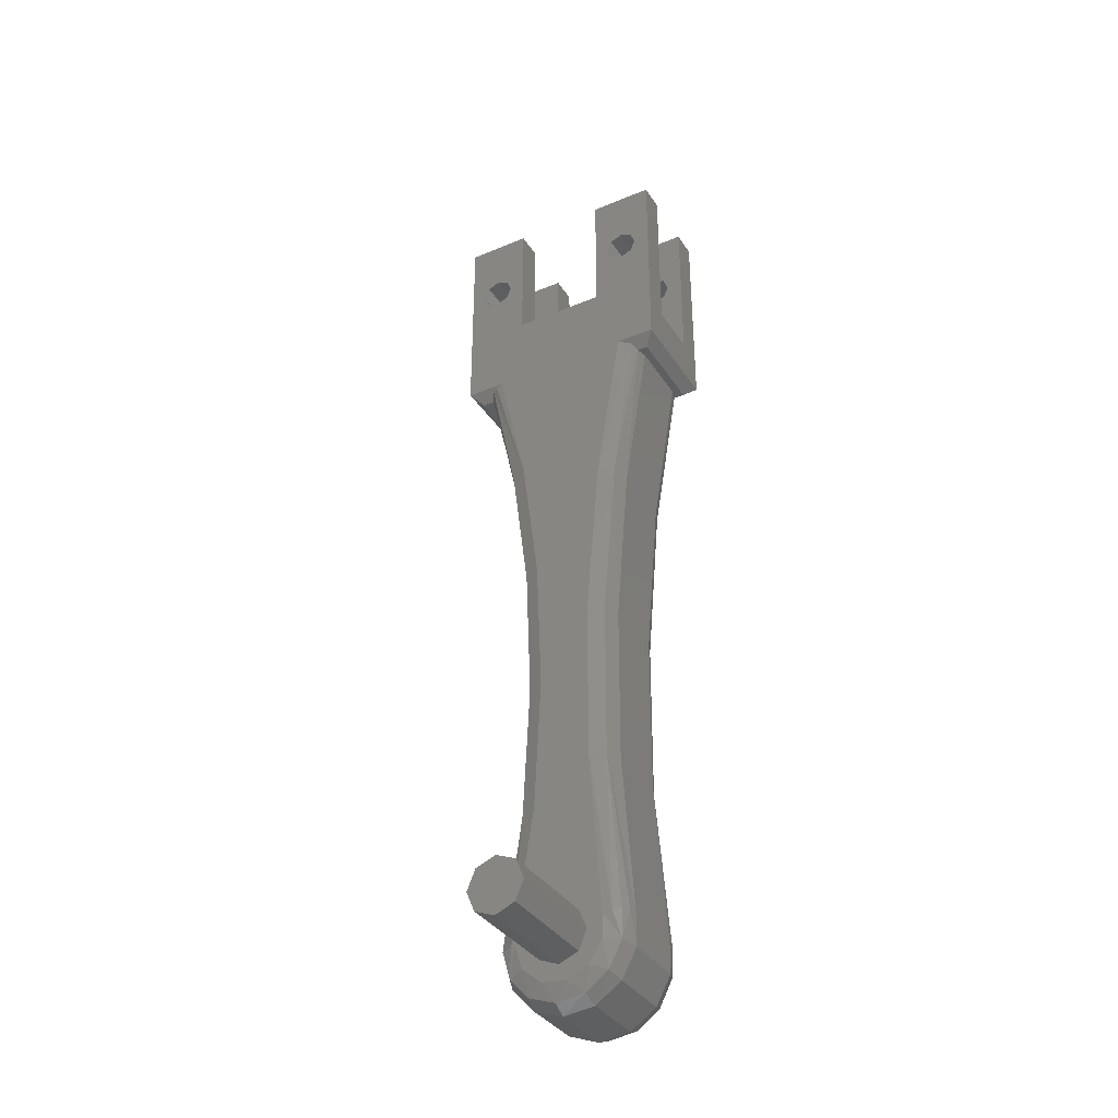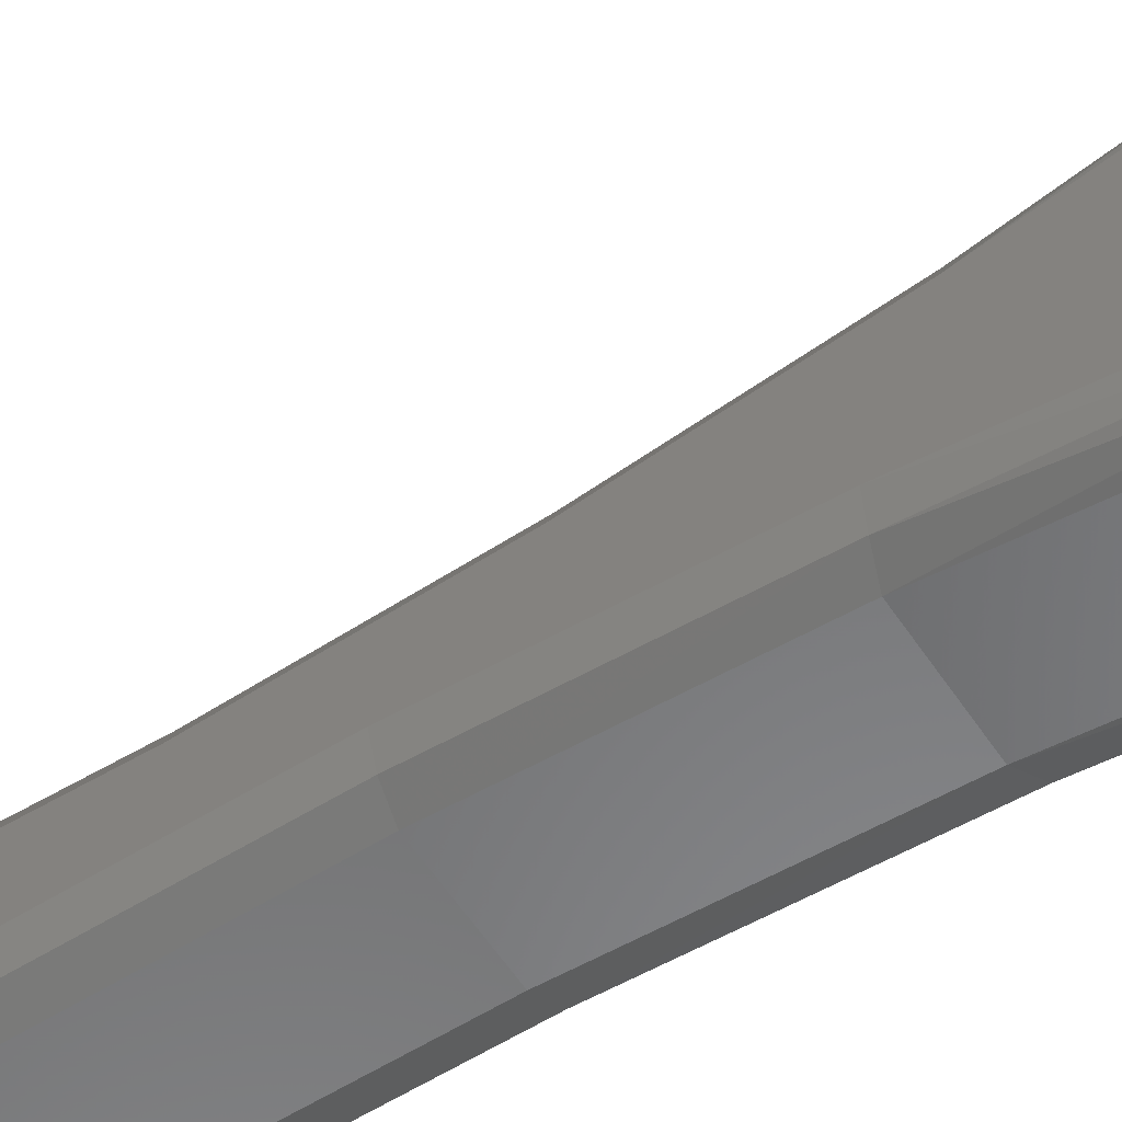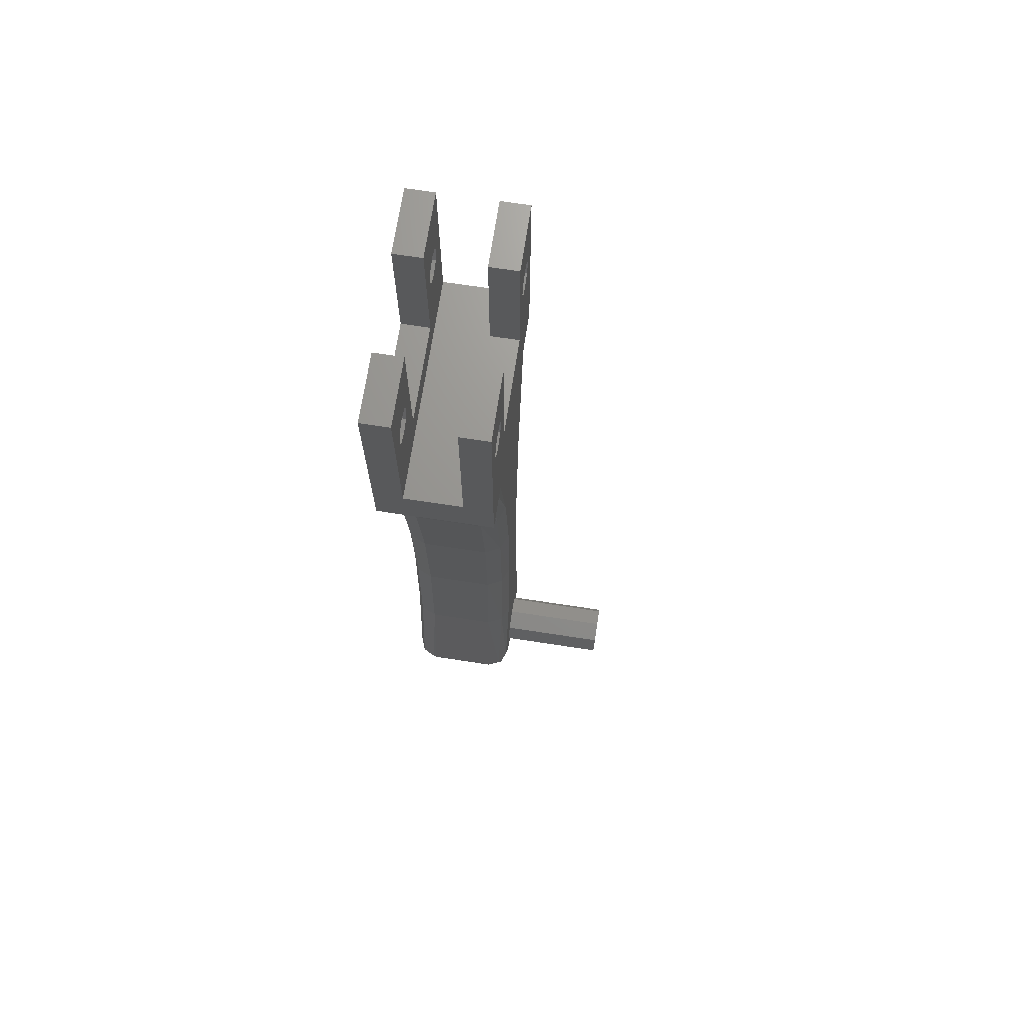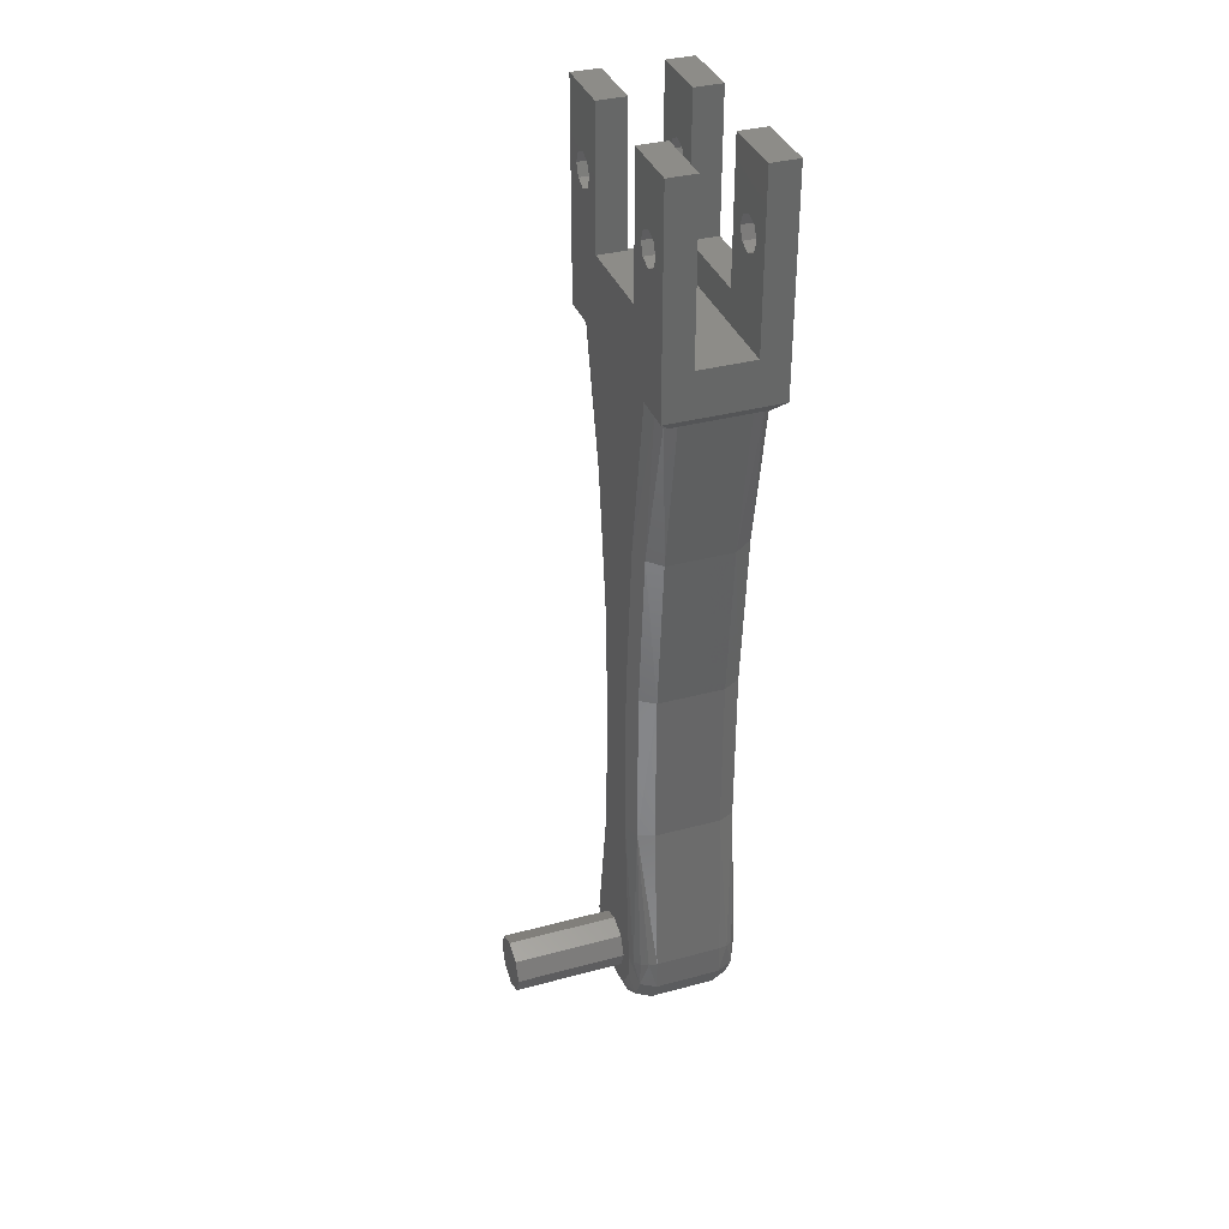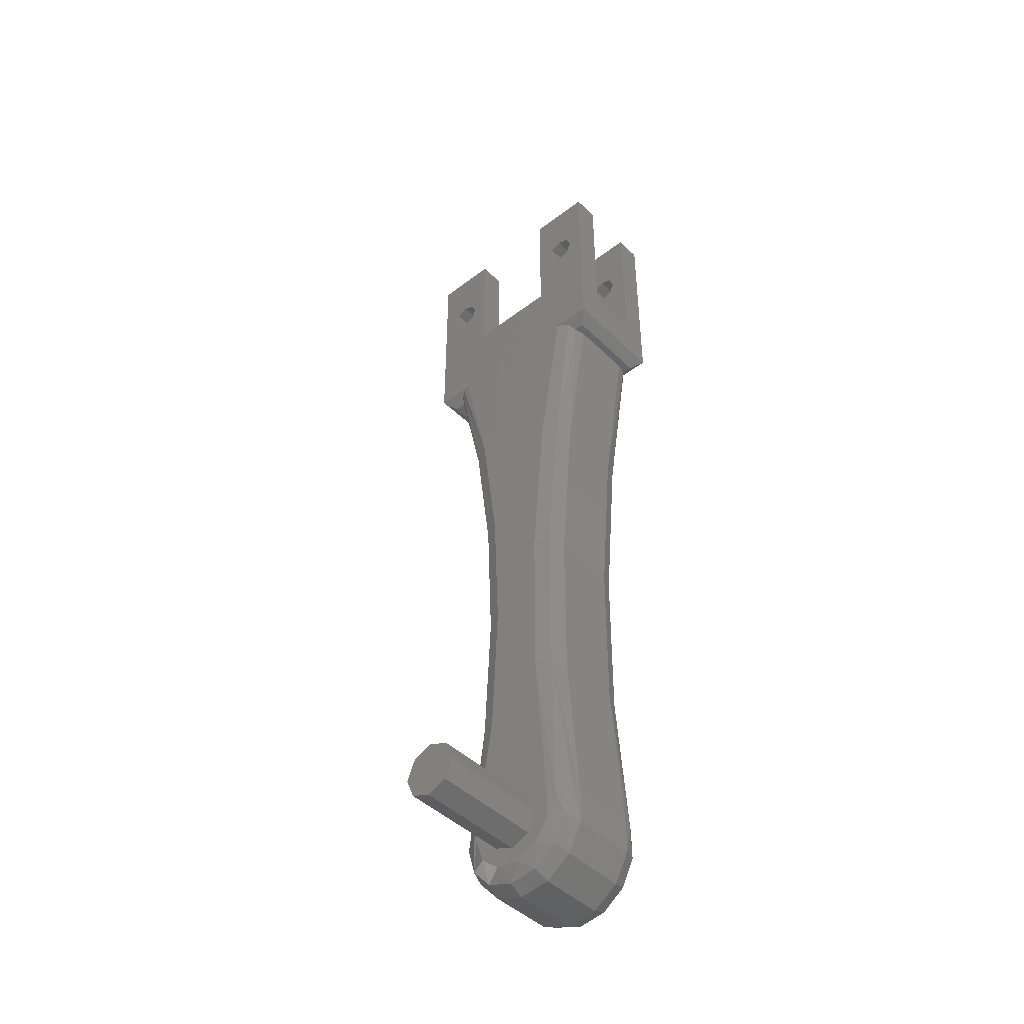
<metadata>
{"format":"stl","ext":"stl","renderer":"f3d","projection":"perspective","resolution":1024,"background":"white","views":[{"elev":-35.8,"azim":118.7,"up":"+Y"},{"elev":-57.6,"azim":123.0,"up":"+Z"},{"elev":70.1,"azim":8.7,"up":"+Y"},{"elev":35.7,"azim":160.6,"up":"+Y"},{"elev":-44.6,"azim":131.6,"up":"+Y"}]}
</metadata>
<code>
# stl→obj: 230 verts, 472 faces
v 10 45.32 -4.071
v 9.414 30.52 -4.257
v 9.414 45.16 -5.475
v 10 59.92 -6.449
v 9.591 59.51 -7.603
v 9.871 59.79 -7.143
v 10 30.57 -2.844
v 10 1.024 -3.867
v 9.827 1.172 -4.668
v 10 15.78 -2.775
v 9.414 15.83 -4.189
v 9.387 1.283 -5.287
v 8.747 1.355 -5.696
v 8 1.38 -5.839
v 8 15.79 -4.776
v 8 30.25 -4.831
v 9 58.92 -8.014
v 8 44.65 -6.004
v 8 58.92 -8.288
v 2 44.65 -6.004
v 0.5858 30.52 -4.257
v 0.5858 45.16 -5.475
v 2 30.25 -4.831
v 0.5858 15.83 -4.189
v 2 15.79 -4.776
v 0.1726 1.172 -4.668
v 0.6125 1.283 -5.287
v 0.1286 59.79 -7.143
v 0.4093 59.51 -7.603
v 1 58.92 -8.014
v 2 58.92 -8.288
v 0 1.024 -3.867
v 0 15.78 -2.775
v 0 30.57 -2.844
v 0 45.32 -4.071
v 0 59.92 -6.449
v 1.253 1.355 -5.696
v 2 1.38 -5.839
v 10 59.92 6.376
v 10 71.36 6.051
v 10 70.92 7.112
v 10 71.36 8.172
v 10 72.42 8.612
v 10 59.92 10
v 10 78.92 10
v 10 73.48 8.172
v 10 78.92 4.209
v 10 78.92 -4.209
v 10 66.78 -4.209
v 10 72.42 -5.512
v 10 73.48 -5.952
v 10 78.92 -10
v 10 73.92 -7.012
v 10 73.48 -8.073
v 10 72.42 -8.512
v 10 59.92 -10
v 10 48.08 3.791
v 10 66.78 4.209
v 10 72.42 5.612
v 10 2.5 0
v 10 1.768 -1.768
v 10 -4.592e-16 -2.5
v 10 36.06 2.253
v 10 23.95 1.773
v 10 1.768 1.768
v 10 71.36 -8.073
v 10 70.92 -7.012
v 10 71.36 -5.952
v 10 73.92 7.112
v 10 73.48 6.051
v 10 -1.768 -1.768
v 10 -3.034 -2.607
v 10 -1.186 -3.82
v 10 1.531e-16 2.5
v 10 11.85 2.356
v 10 -2.261 3.3
v 10 -0.1627 3.997
v 10 -3.955 -0.5971
v 10 -2.5 3.062e-16
v 10 -3.668 1.595
v 10 -1.768 1.768
v 0 59.92 6.376
v 0 59.92 10
v 0 72.42 8.612
v 0 71.36 8.172
v 0 70.92 7.112
v 0 71.36 6.051
v 0 78.92 10
v 0 78.92 4.209
v 0 73.48 8.172
v 0 78.92 -4.209
v 0 78.92 -10
v 0 73.48 -5.952
v 0 72.42 -5.512
v 0 66.78 -4.209
v 0 59.92 -10
v 0 72.42 -8.512
v 0 73.48 -8.073
v 0 73.92 -7.012
v 0 48.08 3.791
v 0 72.42 5.612
v 0 66.78 4.209
v 0 -3.955 -0.5971
v 0 -3.668 1.595
v 0 23.95 1.773
v 0 36.06 2.253
v 0 71.36 -5.952
v 0 70.92 -7.012
v 0 71.36 -8.073
v 0 73.48 6.051
v 0 73.92 7.112
v 0 -3.034 -2.607
v 0 -1.186 -3.82
v 0 11.85 2.356
v 0 -2.261 3.3
v 0 -0.1627 3.997
v 9 58.92 -9
v 1 58.92 -9
v 7.5 78.92 -10
v 7.5 63.92 -10
v 2.5 63.92 -10
v 2.5 78.92 -10
v 2 -4.893e-14 6
v 2 11.77 4.372
v 1.733 -0.001623 5.982
v 2 58.92 8.181
v 1 58.92 7.905
v 2 47.3 5.687
v 0.5858 47.84 5.185
v 2 35.51 4.215
v 0.5858 35.9 3.658
v 2 23.64 3.775
v 0.5858 23.86 3.188
v 0.5858 11.83 3.778
v 0.5079 -0.05877 5.331
v 0.1285 59.79 7.072
v 0.4089 59.51 7.522
v 9 58.92 7.905
v 9.414 47.84 5.185
v 9.591 59.51 7.522
v 8 58.92 8.181
v 9.414 23.86 3.188
v 9.414 11.83 3.778
v 8 23.64 3.775
v 8 11.77 4.372
v 9.283 -0.04137 5.534
v 9.414 35.9 3.658
v 8 35.51 4.215
v 8 47.3 5.687
v 8 -4.893e-14 6
v 9.968 -0.1368 4.356
v 9.872 59.79 7.072
v 9 58.92 9
v 1 58.92 9
v 2.5 78.92 10
v 2.5 63.92 10
v 7.5 63.92 10
v 7.5 78.92 10
v 2 -1.484 -5.814
v 8 -1.484 -5.814
v 2 -4.009 -4.464
v 8 -4.009 -4.464
v 2 -5.622 -2.097
v 8 -5.622 -2.097
v 2 -5.953 0.7476
v 8 -5.953 0.7476
v 2 -4.929 3.422
v 8 -4.929 3.422
v 2 -2.781 5.317
v 8 -2.781 5.317
v 9.414 -1.218 -5.276
v 9.414 -2.528 4.788
v 9.414 -4.471 3.054
v 9.414 -5.379 0.6127
v 9.414 -5.043 -1.97
v 9.414 -3.54 -4.097
v 0.5858 -2.528 4.788
v 0.5858 -4.471 3.054
v 0.5858 -5.379 0.6127
v 0.5858 -5.043 -1.97
v 0.5858 -3.54 -4.097
v 0.5858 -1.218 -5.276
v 7.5 66.78 4.209
v 7.5 66.78 -4.209
v 7.5 72.42 5.612
v 7.5 73.48 6.051
v 7.5 78.92 4.209
v 7.5 72.42 -8.512
v 7.5 73.48 -8.073
v 7.5 78.92 -4.209
v 7.5 71.36 6.051
v 7.5 73.92 -7.012
v 7.5 73.48 -5.952
v 7.5 72.42 -5.512
v 7.5 73.92 7.112
v 7.5 73.48 8.172
v 7.5 72.42 8.612
v 7.5 71.36 8.172
v 7.5 70.92 7.112
v 7.5 71.36 -5.952
v 7.5 70.92 -7.012
v 7.5 71.36 -8.073
v 2.5 73.48 -8.073
v 2.5 72.42 -8.512
v 2.5 72.42 5.612
v 2.5 71.36 6.051
v 2.5 66.78 4.209
v 2.5 78.92 4.209
v 2.5 73.48 6.051
v 2.5 71.36 -8.073
v 2.5 66.78 -4.209
v 2.5 72.42 8.612
v 2.5 73.48 8.172
v 2.5 73.92 7.112
v 2.5 70.92 7.112
v 2.5 71.36 8.172
v 2.5 70.92 -7.012
v 2.5 71.36 -5.952
v 2.5 72.42 -5.512
v 2.5 78.92 -4.209
v 2.5 73.48 -5.952
v 2.5 73.92 -7.012
v 20 2.5 0
v 20 1.768 -1.768
v 20 -4.592e-16 -2.5
v 20 -1.768 -1.768
v 20 -2.5 3.062e-16
v 20 -1.768 1.768
v 20 1.531e-16 2.5
v 20 1.768 1.768
f 1 2 3
f 4 5 6
f 7 2 1
f 8 9 10
f 11 12 13
f 11 13 14
f 11 14 15
f 11 15 16
f 11 16 2
f 11 2 7
f 11 7 10
f 11 10 9
f 11 9 12
f 4 1 5
f 5 1 3
f 5 3 17
f 2 16 3
f 3 16 18
f 3 18 17
f 17 18 19
f 20 21 22
f 23 24 21
f 23 21 20
f 25 24 23
f 26 24 27
f 28 29 22
f 22 29 30
f 22 30 20
f 20 30 31
f 26 32 24
f 24 32 33
f 24 33 21
f 21 33 34
f 21 34 22
f 22 34 35
f 22 35 28
f 28 35 36
f 27 24 37
f 37 24 25
f 37 25 38
f 39 40 41
f 39 41 42
f 39 42 43
f 39 43 44
f 45 44 43
f 45 43 46
f 45 46 47
f 48 49 4
f 48 4 50
f 48 50 51
f 48 51 52
f 52 51 53
f 52 53 54
f 52 54 55
f 52 55 4
f 52 4 56
f 57 49 58
f 57 58 59
f 57 59 40
f 57 40 39
f 7 60 61
f 7 61 62
f 7 62 10
f 49 57 63
f 49 63 64
f 49 64 65
f 49 65 60
f 49 60 7
f 49 7 1
f 49 1 4
f 4 55 66
f 4 66 67
f 4 67 68
f 4 68 50
f 47 46 69
f 47 69 70
f 47 70 59
f 47 59 58
f 71 72 62
f 62 72 73
f 62 73 10
f 10 73 8
f 65 64 74
f 74 64 75
f 74 75 76
f 76 75 77
f 72 71 78
f 78 71 79
f 78 79 80
f 80 79 81
f 80 81 76
f 76 81 74
f 82 83 84
f 82 84 85
f 82 85 86
f 82 86 87
f 88 89 90
f 88 90 84
f 88 84 83
f 91 92 93
f 91 93 94
f 91 94 36
f 91 36 95
f 92 96 36
f 92 36 97
f 92 97 98
f 92 98 99
f 92 99 93
f 100 82 87
f 100 87 101
f 100 101 102
f 100 102 95
f 95 36 35
f 95 35 34
f 95 34 103
f 95 103 104
f 95 104 105
f 95 105 106
f 95 106 100
f 36 94 107
f 36 107 108
f 36 108 109
f 36 109 97
f 89 102 101
f 89 101 110
f 89 110 111
f 89 111 90
f 34 33 103
f 103 33 112
f 33 32 112
f 112 32 113
f 105 104 114
f 114 104 115
f 114 115 116
f 17 19 117
f 30 118 31
f 31 118 117
f 31 117 19
f 56 119 52
f 119 56 120
f 120 56 96
f 120 96 121
f 121 96 92
f 121 92 122
f 4 6 56
f 6 117 56
f 6 5 117
f 5 17 117
f 118 96 117
f 117 96 56
f 96 28 36
f 118 30 29
f 118 29 28
f 118 28 96
f 123 124 125
f 126 127 128
f 128 127 129
f 128 129 130
f 130 129 131
f 130 131 132
f 132 131 133
f 132 133 124
f 124 133 134
f 124 134 125
f 125 134 135
f 116 135 114
f 114 135 134
f 114 134 105
f 105 134 133
f 105 133 106
f 106 133 131
f 106 131 100
f 100 131 129
f 100 129 82
f 136 82 137
f 137 82 129
f 137 129 127
f 138 139 140
f 138 141 139
f 75 142 143
f 143 144 145
f 143 145 146
f 64 147 142
f 64 142 75
f 142 148 144
f 142 144 143
f 63 139 147
f 63 147 64
f 147 149 148
f 147 148 142
f 141 149 139
f 139 149 147
f 150 146 145
f 139 63 57
f 77 75 151
f 151 75 143
f 151 143 146
f 39 152 57
f 57 152 140
f 57 140 139
f 153 141 138
f 127 126 154
f 154 126 141
f 154 141 153
f 83 155 88
f 155 83 156
f 156 83 44
f 156 44 157
f 157 44 45
f 157 45 158
f 83 82 136
f 83 136 137
f 83 137 127
f 83 127 154
f 154 153 83
f 83 153 44
f 44 153 138
f 44 138 140
f 44 140 152
f 44 152 39
f 38 14 159
f 159 14 160
f 159 160 161
f 161 160 162
f 161 162 163
f 163 162 164
f 163 164 165
f 165 164 166
f 165 166 167
f 167 166 168
f 167 168 169
f 169 168 170
f 169 170 123
f 123 170 150
f 23 15 25
f 25 15 14
f 25 14 38
f 15 23 16
f 16 23 20
f 16 20 18
f 18 20 31
f 18 31 19
f 130 149 128
f 128 149 141
f 128 141 126
f 149 130 148
f 148 130 132
f 148 132 144
f 144 132 124
f 144 124 145
f 145 124 123
f 145 123 150
f 8 171 9
f 8 73 171
f 77 172 76
f 77 151 172
f 173 80 76
f 173 76 172
f 174 78 80
f 174 80 173
f 175 72 78
f 175 78 174
f 176 73 72
f 176 72 175
f 13 12 171
f 171 73 176
f 9 171 12
f 151 146 172
f 150 170 146
f 14 13 160
f 160 13 171
f 160 171 162
f 162 171 176
f 162 176 164
f 164 176 175
f 164 175 166
f 166 175 174
f 166 174 168
f 168 174 173
f 168 173 170
f 170 173 172
f 170 172 146
f 116 177 135
f 116 115 177
f 115 178 177
f 177 167 169
f 177 169 125
f 104 179 178
f 104 178 115
f 178 165 167
f 178 167 177
f 103 180 179
f 103 179 104
f 179 163 165
f 179 165 178
f 112 181 180
f 112 180 103
f 180 161 163
f 180 163 179
f 113 181 112
f 181 159 161
f 181 161 180
f 182 159 181
f 182 26 27
f 123 125 169
f 125 135 177
f 38 159 37
f 37 159 182
f 37 182 27
f 32 26 113
f 113 26 182
f 113 182 181
f 183 184 157
f 185 186 187
f 119 120 188
f 119 188 189
f 119 189 190
f 183 157 191
f 183 191 185
f 183 185 187
f 190 189 192
f 190 192 193
f 190 193 194
f 190 194 184
f 158 187 186
f 158 186 195
f 158 195 196
f 158 196 197
f 158 197 157
f 157 197 198
f 157 198 199
f 157 199 191
f 184 194 200
f 184 200 201
f 184 201 202
f 120 157 184
f 120 184 202
f 120 202 188
f 203 204 122
f 205 206 207
f 208 155 209
f 208 209 205
f 208 205 207
f 121 122 204
f 121 204 210
f 121 210 211
f 121 211 156
f 155 156 212
f 155 212 213
f 155 213 214
f 155 214 209
f 156 211 207
f 156 207 206
f 156 206 215
f 156 215 216
f 156 216 212
f 211 210 217
f 211 217 218
f 211 218 219
f 211 219 220
f 220 219 221
f 220 221 222
f 220 222 203
f 220 203 122
f 194 68 200
f 200 68 67
f 200 67 201
f 68 194 50
f 50 194 193
f 50 193 51
f 51 193 192
f 51 192 53
f 94 218 107
f 107 218 217
f 107 217 108
f 218 94 219
f 219 94 93
f 219 93 221
f 221 93 99
f 221 99 222
f 188 54 189
f 189 54 53
f 189 53 192
f 54 188 55
f 55 188 202
f 55 202 66
f 66 202 201
f 66 201 67
f 97 203 98
f 98 203 222
f 98 222 99
f 203 97 204
f 204 97 109
f 204 109 210
f 210 109 108
f 210 108 217
f 197 42 198
f 198 42 41
f 198 41 199
f 42 197 43
f 43 197 196
f 43 196 46
f 46 196 195
f 46 195 69
f 84 216 85
f 85 216 215
f 85 215 86
f 216 84 212
f 212 84 90
f 212 90 213
f 213 90 111
f 213 111 214
f 185 70 186
f 186 70 69
f 186 69 195
f 70 185 59
f 59 185 191
f 59 191 40
f 40 191 199
f 40 199 41
f 101 209 110
f 110 209 214
f 110 214 111
f 209 101 205
f 205 101 87
f 205 87 206
f 206 87 86
f 206 86 215
f 45 47 158
f 158 47 187
f 155 208 88
f 88 208 89
f 220 122 91
f 91 122 92
f 48 52 190
f 190 52 119
f 211 95 207
f 207 95 102
f 49 184 58
f 58 184 183
f 190 184 48
f 48 184 49
f 91 95 220
f 220 95 211
f 102 89 207
f 207 89 208
f 183 187 58
f 58 187 47
f 157 120 156
f 156 120 121
f 60 223 61
f 61 223 224
f 61 224 62
f 62 224 225
f 62 225 71
f 71 225 226
f 71 226 79
f 79 226 227
f 79 227 81
f 81 227 228
f 81 228 74
f 74 228 229
f 74 229 65
f 65 229 230
f 65 230 60
f 60 230 223
f 228 230 229
f 230 228 223
f 223 228 227
f 223 227 224
f 224 227 226
f 224 226 225

</code>
